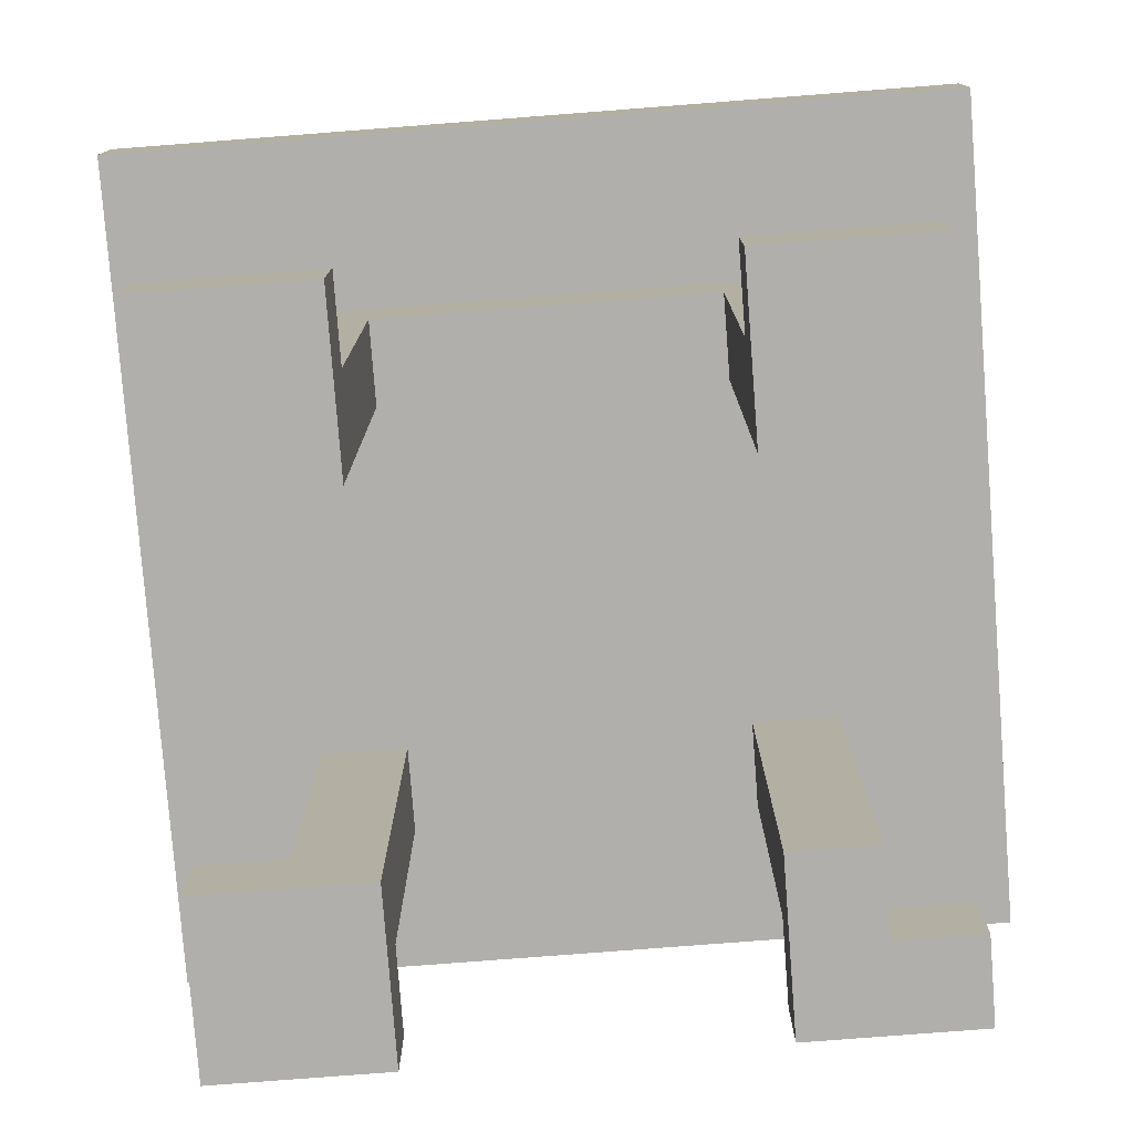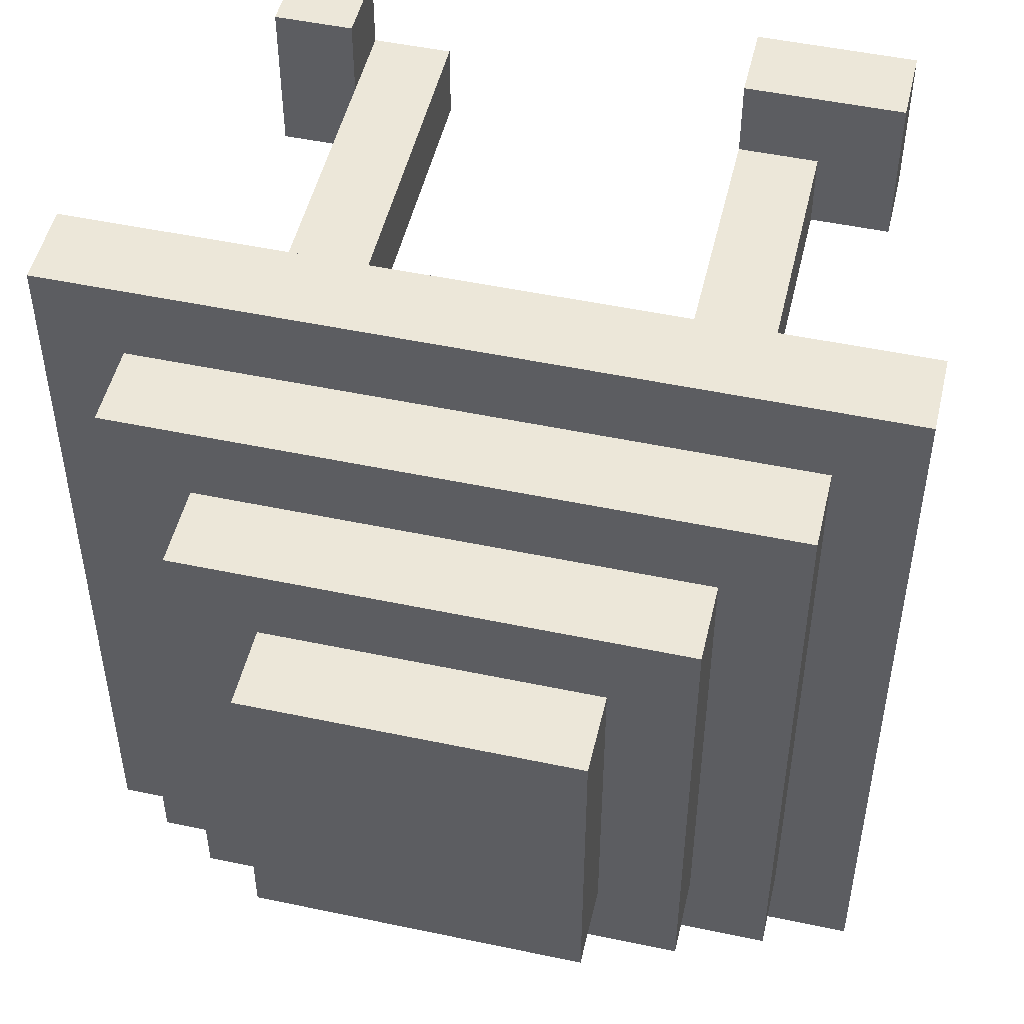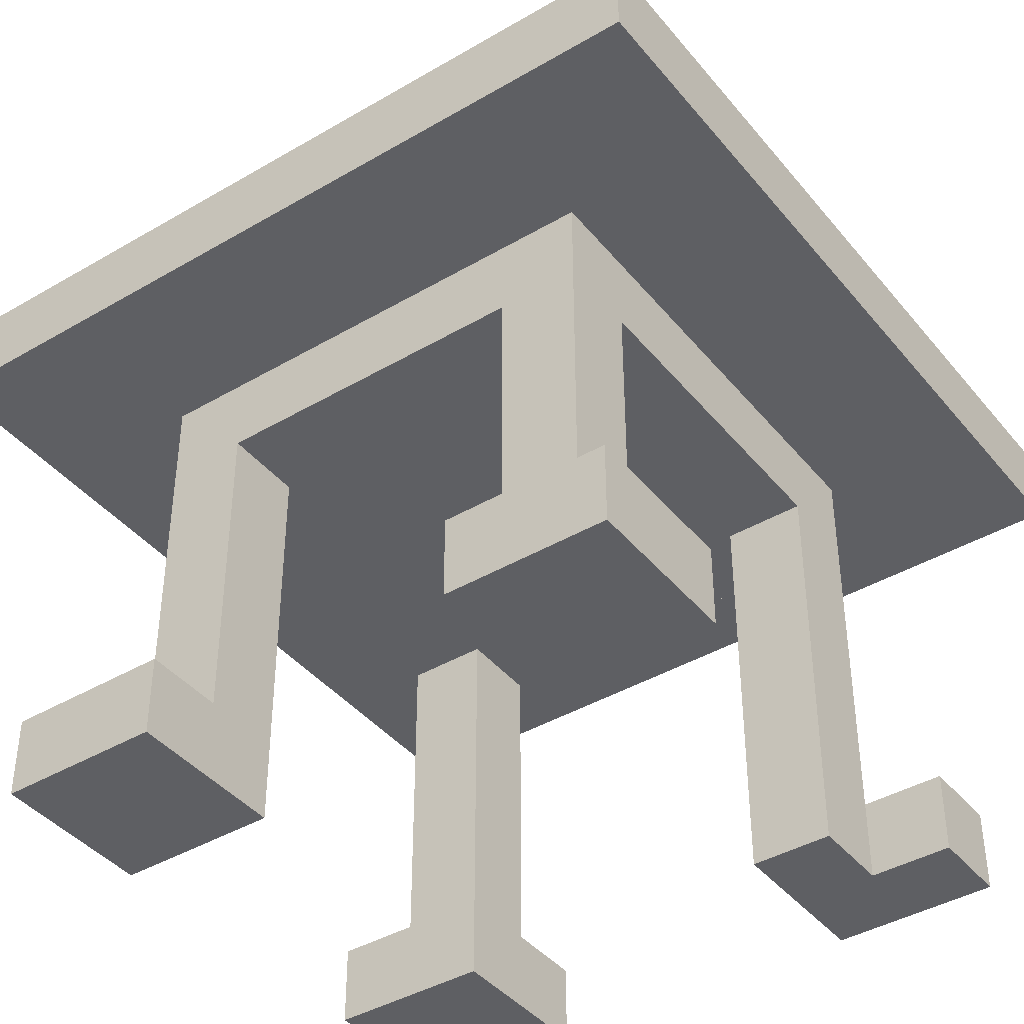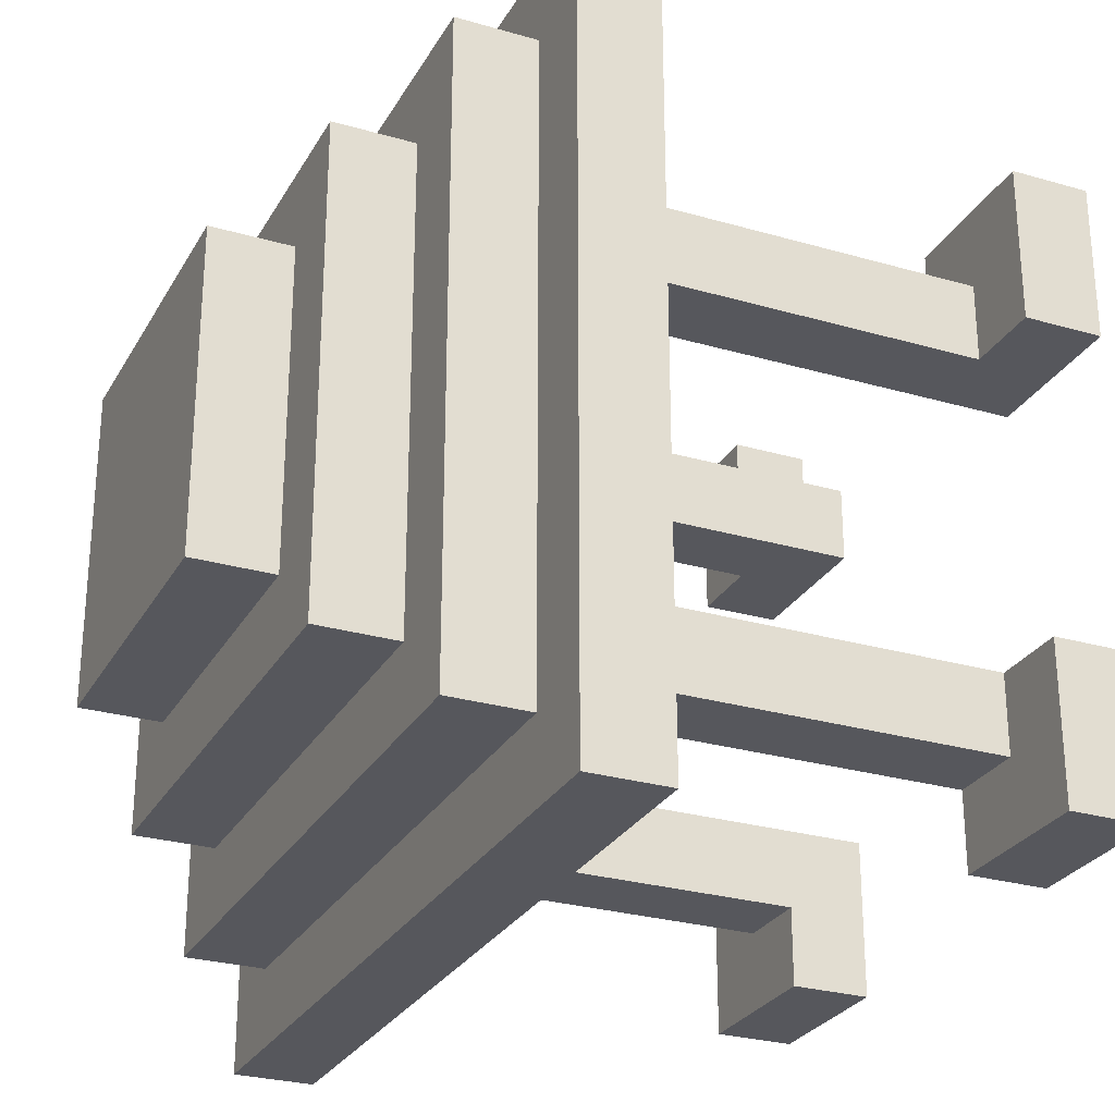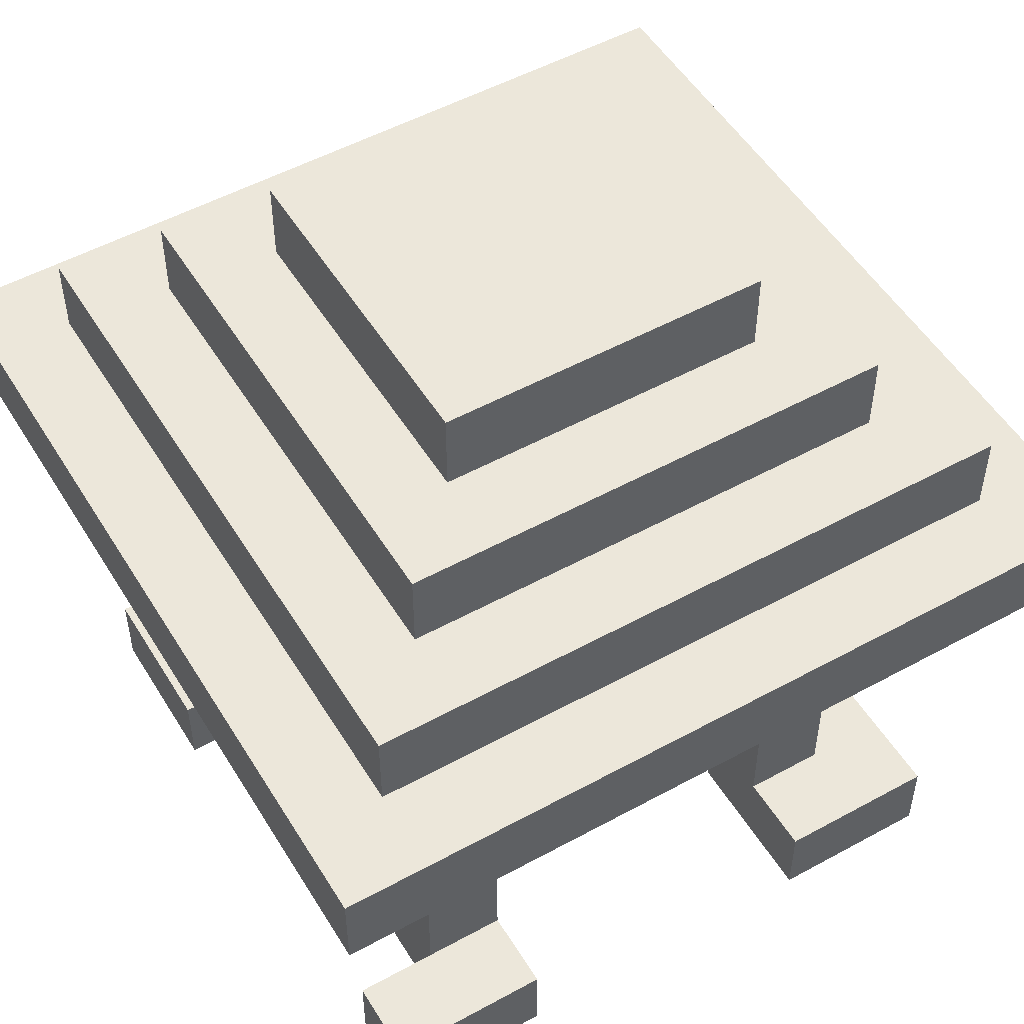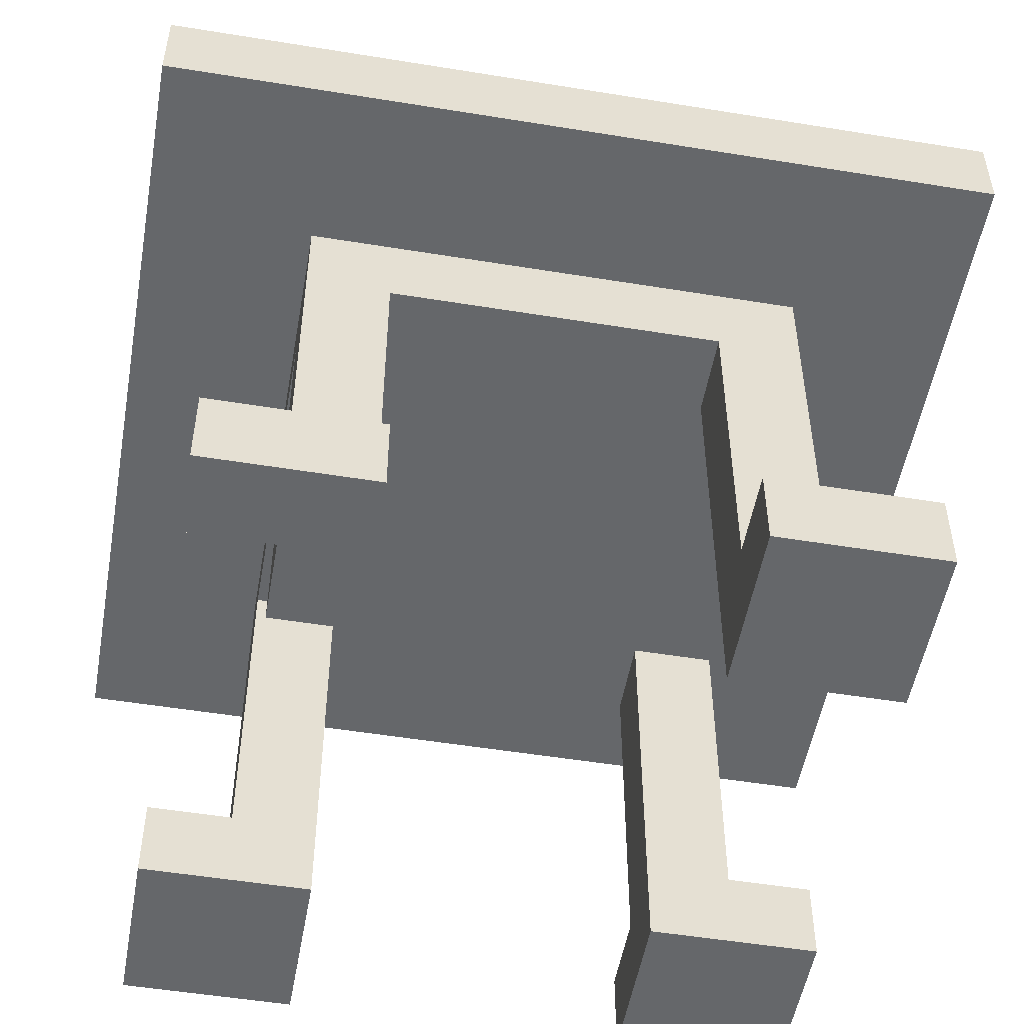
<metadata>
{"format":"obj","ext":"obj","renderer":"f3d","projection":"perspective","resolution":1024,"background":"white","views":[{"elev":-78.2,"azim":-85.6,"up":"+Y"},{"elev":49.9,"azim":-166.9,"up":"+Z"},{"elev":-41.3,"azim":-54.5,"up":"+Y"},{"elev":-27.5,"azim":-114.0,"up":"+Z"},{"elev":51.8,"azim":59.3,"up":"+Y"},{"elev":-52.0,"azim":80.0,"up":"+Y"}]}
</metadata>
<code>
o
v 0 2.6 0
v 0 2.6 -0.1
v 0 2.6 -0.9
v 0 2.6 -1
v 0 2.7 0
v 0 2.7 -0.1
v 0 2.7 -0.9
v 0 2.7 -1
v 0.1 2 -0.1
v 0.1 2 -0.3
v 0.1 2 -0.7
v 0.1 2 -0.9
v 0.1 2.1 -0.1
v 0.1 2.1 -0.3
v 0.1 2.1 -0.7
v 0.1 2.1 -0.9
v 0.1 2.7 -0.1
v 0.1 2.7 -0.9
v 0.1 2.8 -0.1
v 0.1 2.8 -0.9
v 0.2 2.1 -0.2
v 0.2 2.1 -0.3
v 0.2 2.1 -0.7
v 0.2 2.1 -0.8
v 0.2 2.5 -0.3
v 0.2 2.5 -0.7
v 0.2 2.6 -0.2
v 0.2 2.6 -0.8
v 0.2 2.8 -0.2
v 0.2 2.8 -0.8
v 0.2 2.9 -0.2
v 0.2 2.9 -0.8
v 0.3 2.9 -0.3
v 0.3 2.9 -0.7
v 0.3 3 -0.3
v 0.3 3 -0.7
v 0.7 2 -0.2
v 0.7 2 -0.3
v 0.7 2 -0.7
v 0.7 2 -0.9
v 0.7 2.1 -0.8
v 0.7 2.1 -0.9
v 0.7 2.5 -0.2
v 0.7 2.5 -0.3
v 0.7 2.5 -0.7
v 0.7 2.5 -0.8
v 0.8 2 -0.1
v 0.8 2 -0.2
v 0.8 2.1 -0.1
v 0.8 2.1 -0.2
v 0.3 2 -0.1
v 0.3 2 -0.3
v 0.3 2 -0.7
v 0.3 2 -0.9
v 0.3 2.1 -0.1
v 0.3 2.1 -0.2
v 0.3 2.1 -0.8
v 0.3 2.1 -0.9
v 0.3 2.5 -0.2
v 0.3 2.5 -0.3
v 0.3 2.5 -0.7
v 0.3 2.5 -0.8
v 0.7 2.9 -0.3
v 0.7 2.9 -0.7
v 0.7 3 -0.3
v 0.7 3 -0.7
v 0.8 2.1 -0.2
v 0.8 2.1 -0.3
v 0.8 2.1 -0.7
v 0.8 2.1 -0.8
v 0.8 2.5 -0.3
v 0.8 2.5 -0.7
v 0.8 2.6 -0.2
v 0.8 2.6 -0.8
v 0.8 2.8 -0.2
v 0.8 2.8 -0.8
v 0.8 2.9 -0.2
v 0.8 2.9 -0.8
v 0.9 2 -0.1
v 0.9 2 -0.3
v 0.9 2 -0.7
v 0.9 2 -0.9
v 0.9 2.1 -0.1
v 0.9 2.1 -0.3
v 0.9 2.1 -0.7
v 0.9 2.1 -0.9
v 0.9 2.7 -0.1
v 0.9 2.7 -0.9
v 0.9 2.8 -0.1
v 0.9 2.8 -0.9
v 1 2.6 0
v 1 2.6 -0.1
v 1 2.6 -0.9
v 1 2.6 -1
v 1 2.7 0
v 1 2.7 -0.1
v 1 2.7 -0.9
v 1 2.7 -1
v 0 2.6 0
v 0 2.7 0
v 0.1 2.6 0
v 0.1 2.7 0
v 0.9 2.6 0
v 0.9 2.7 0
v 1 2.6 0
v 1 2.7 0
v 0.1 2 -0.1
v 0.1 2.1 -0.1
v 0.1 2.7 -0.1
v 0.1 2.8 -0.1
v 0.3 2 -0.1
v 0.3 2.1 -0.1
v 0.8 2 -0.1
v 0.8 2.1 -0.1
v 0.9 2 -0.1
v 0.9 2.1 -0.1
v 0.9 2.7 -0.1
v 0.9 2.8 -0.1
v 0.2 2.1 -0.2
v 0.2 2.6 -0.2
v 0.2 2.8 -0.2
v 0.2 2.9 -0.2
v 0.3 2.1 -0.2
v 0.3 2.5 -0.2
v 0.7 2 -0.2
v 0.7 2.5 -0.2
v 0.8 2 -0.2
v 0.8 2.1 -0.2
v 0.8 2.6 -0.2
v 0.8 2.8 -0.2
v 0.8 2.9 -0.2
v 0.3 2.9 -0.3
v 0.3 3 -0.3
v 0.7 2.9 -0.3
v 0.7 3 -0.3
v 0.1 2 -0.7
v 0.1 2.1 -0.7
v 0.2 2.1 -0.7
v 0.2 2.5 -0.7
v 0.3 2 -0.7
v 0.3 2.5 -0.7
v 0.7 2 -0.7
v 0.7 2.5 -0.7
v 0.8 2.1 -0.7
v 0.8 2.5 -0.7
v 0.9 2 -0.7
v 0.9 2.1 -0.7
v 0.1 2 -0.3
v 0.1 2.1 -0.3
v 0.2 2.1 -0.3
v 0.2 2.5 -0.3
v 0.3 2 -0.3
v 0.3 2.5 -0.3
v 0.7 2 -0.3
v 0.7 2.5 -0.3
v 0.8 2.1 -0.3
v 0.8 2.5 -0.3
v 0.9 2 -0.3
v 0.9 2.1 -0.3
v 0.3 2.9 -0.7
v 0.3 3 -0.7
v 0.7 2.9 -0.7
v 0.7 3 -0.7
v 0.2 2.1 -0.8
v 0.2 2.6 -0.8
v 0.2 2.8 -0.8
v 0.2 2.9 -0.8
v 0.3 2.1 -0.8
v 0.3 2.5 -0.8
v 0.7 2.1 -0.8
v 0.7 2.5 -0.8
v 0.8 2.1 -0.8
v 0.8 2.6 -0.8
v 0.8 2.8 -0.8
v 0.8 2.9 -0.8
v 0.1 2 -0.9
v 0.1 2.1 -0.9
v 0.1 2.7 -0.9
v 0.1 2.8 -0.9
v 0.3 2 -0.9
v 0.3 2.1 -0.9
v 0.7 2 -0.9
v 0.7 2.1 -0.9
v 0.9 2 -0.9
v 0.9 2.1 -0.9
v 0.9 2.7 -0.9
v 0.9 2.8 -0.9
v 0 2.6 -1
v 0 2.7 -1
v 0.1 2.6 -1
v 0.1 2.7 -1
v 0.9 2.6 -1
v 0.9 2.7 -1
v 1 2.6 -1
v 1 2.7 -1
v 0.1 2 -0.1
v 0.3 2 -0.1
v 0.8 2 -0.1
v 0.9 2 -0.1
v 0.7 2 -0.2
v 0.8 2 -0.2
v 0.1 2 -0.3
v 0.3 2 -0.3
v 0.7 2 -0.3
v 0.9 2 -0.3
v 0.1 2 -0.7
v 0.3 2 -0.7
v 0.7 2 -0.7
v 0.9 2 -0.7
v 0.1 2 -0.9
v 0.3 2 -0.9
v 0.7 2 -0.9
v 0.9 2 -0.9
v 0.3 2.5 -0.2
v 0.7 2.5 -0.2
v 0.2 2.5 -0.3
v 0.3 2.5 -0.3
v 0.7 2.5 -0.3
v 0.8 2.5 -0.3
v 0.2 2.5 -0.7
v 0.3 2.5 -0.7
v 0.7 2.5 -0.7
v 0.8 2.5 -0.7
v 0.3 2.5 -0.8
v 0.7 2.5 -0.8
v 0 2.6 0
v 0.1 2.6 0
v 0.9 2.6 0
v 1 2.6 0
v 0 2.6 -0.1
v 0.1 2.6 -0.1
v 0.9 2.6 -0.1
v 1 2.6 -0.1
v 0.2 2.6 -0.2
v 0.8 2.6 -0.2
v 0.2 2.6 -0.8
v 0.8 2.6 -0.8
v 0 2.6 -0.9
v 0.1 2.6 -0.9
v 0.9 2.6 -0.9
v 1 2.6 -0.9
v 0 2.6 -1
v 0.1 2.6 -1
v 0.9 2.6 -1
v 1 2.6 -1
v 0.1 2.1 -0.1
v 0.3 2.1 -0.1
v 0.8 2.1 -0.1
v 0.9 2.1 -0.1
v 0.2 2.1 -0.2
v 0.3 2.1 -0.2
v 0.8 2.1 -0.2
v 0.1 2.1 -0.3
v 0.2 2.1 -0.3
v 0.8 2.1 -0.3
v 0.9 2.1 -0.3
v 0.1 2.1 -0.7
v 0.2 2.1 -0.7
v 0.8 2.1 -0.7
v 0.9 2.1 -0.7
v 0.2 2.1 -0.8
v 0.3 2.1 -0.8
v 0.7 2.1 -0.8
v 0.8 2.1 -0.8
v 0.1 2.1 -0.9
v 0.3 2.1 -0.9
v 0.7 2.1 -0.9
v 0.9 2.1 -0.9
v 0 2.7 0
v 0.1 2.7 0
v 0.9 2.7 0
v 1 2.7 0
v 0 2.7 -0.1
v 0.1 2.7 -0.1
v 0.9 2.7 -0.1
v 1 2.7 -0.1
v 0 2.7 -0.9
v 0.1 2.7 -0.9
v 0.9 2.7 -0.9
v 1 2.7 -0.9
v 0 2.7 -1
v 0.1 2.7 -1
v 0.9 2.7 -1
v 1 2.7 -1
v 0.1 2.8 -0.1
v 0.9 2.8 -0.1
v 0.2 2.8 -0.2
v 0.8 2.8 -0.2
v 0.2 2.8 -0.8
v 0.8 2.8 -0.8
v 0.1 2.8 -0.9
v 0.9 2.8 -0.9
v 0.2 2.9 -0.2
v 0.8 2.9 -0.2
v 0.3 2.9 -0.3
v 0.7 2.9 -0.3
v 0.3 2.9 -0.7
v 0.7 2.9 -0.7
v 0.2 2.9 -0.8
v 0.8 2.9 -0.8
v 0.3 3 -0.3
v 0.7 3 -0.3
v 0.3 3 -0.7
v 0.7 3 -0.7
f 5 2 1
f 6 3 2
f 6 2 5
f 7 4 3
f 7 3 6
f 8 4 7
f 13 10 9
f 14 10 13
f 15 12 11
f 16 12 15
f 19 18 17
f 20 18 19
f 25 22 21
f 26 24 23
f 27 25 21
f 27 26 25
f 28 24 26
f 28 26 27
f 31 30 29
f 32 30 31
f 35 34 33
f 36 34 35
f 41 40 39
f 42 40 41
f 43 38 37
f 44 38 43
f 45 41 39
f 46 41 45
f 49 48 47
f 50 48 49
f 51 52 55
f 55 52 56
f 53 54 57
f 57 54 58
f 56 52 59
f 59 52 60
f 53 57 61
f 61 57 62
f 63 64 65
f 65 64 66
f 67 68 71
f 69 70 72
f 67 71 73
f 71 72 73
f 72 70 74
f 73 72 74
f 75 76 77
f 77 76 78
f 79 80 83
f 83 80 84
f 81 82 85
f 85 82 86
f 87 88 89
f 89 88 90
f 91 92 95
f 92 93 96
f 95 92 96
f 93 94 97
f 96 93 97
f 97 94 98
f 101 100 99
f 102 100 101
f 103 102 101
f 104 102 103
f 105 104 103
f 106 104 105
f 111 108 107
f 112 108 111
f 115 114 113
f 116 114 115
f 117 110 109
f 118 110 117
f 123 120 119
f 124 120 123
f 126 120 124
f 127 126 125
f 128 126 127
f 129 120 126
f 129 126 128
f 130 122 121
f 131 122 130
f 134 133 132
f 135 133 134
f 138 137 136
f 140 138 136
f 140 139 138
f 141 139 140
f 144 143 142
f 145 143 144
f 146 144 142
f 147 144 146
f 148 149 150
f 148 150 152
f 150 151 152
f 152 151 153
f 154 155 156
f 156 155 157
f 154 156 158
f 158 156 159
f 160 161 162
f 162 161 163
f 164 165 168
f 168 165 169
f 169 165 171
f 170 171 172
f 171 165 173
f 172 171 173
f 166 167 174
f 174 167 175
f 176 177 180
f 180 177 181
f 182 183 184
f 184 183 185
f 178 179 186
f 186 179 187
f 188 189 190
f 190 189 191
f 190 191 192
f 192 191 193
f 192 193 194
f 194 193 195
f 201 199 198
f 202 197 196
f 203 197 202
f 204 201 200
f 205 199 201
f 205 201 204
f 210 207 206
f 211 207 210
f 212 209 208
f 213 209 212
f 217 215 214
f 218 215 217
f 220 217 216
f 220 219 218
f 220 218 217
f 221 219 220
f 222 219 221
f 223 219 222
f 224 222 221
f 225 222 224
f 230 227 226
f 231 228 227
f 231 227 230
f 232 229 228
f 232 228 231
f 233 229 232
f 234 231 230
f 234 232 231
f 234 233 232
f 235 233 234
f 236 234 230
f 237 233 235
f 238 236 230
f 238 237 236
f 239 237 238
f 240 233 237
f 240 237 239
f 241 233 240
f 242 239 238
f 243 240 239
f 243 239 242
f 244 241 240
f 244 240 243
f 245 241 244
f 246 247 250
f 250 247 251
f 248 249 252
f 246 250 253
f 253 250 254
f 252 249 255
f 255 249 256
f 257 258 261
f 259 260 264
f 261 262 265
f 257 261 265
f 265 262 266
f 263 264 267
f 264 260 268
f 267 264 268
f 269 270 273
f 270 271 274
f 273 270 274
f 271 272 275
f 274 271 275
f 275 272 276
f 273 274 277
f 277 274 278
f 275 276 279
f 279 276 280
f 277 278 281
f 278 279 282
f 281 278 282
f 279 280 283
f 282 279 283
f 283 280 284
f 285 286 287
f 287 286 288
f 285 287 289
f 288 286 290
f 285 289 291
f 289 290 291
f 290 286 292
f 291 290 292
f 293 294 295
f 295 294 296
f 293 295 297
f 296 294 298
f 293 297 299
f 297 298 299
f 298 294 300
f 299 298 300
f 301 302 303
f 303 302 304

</code>
